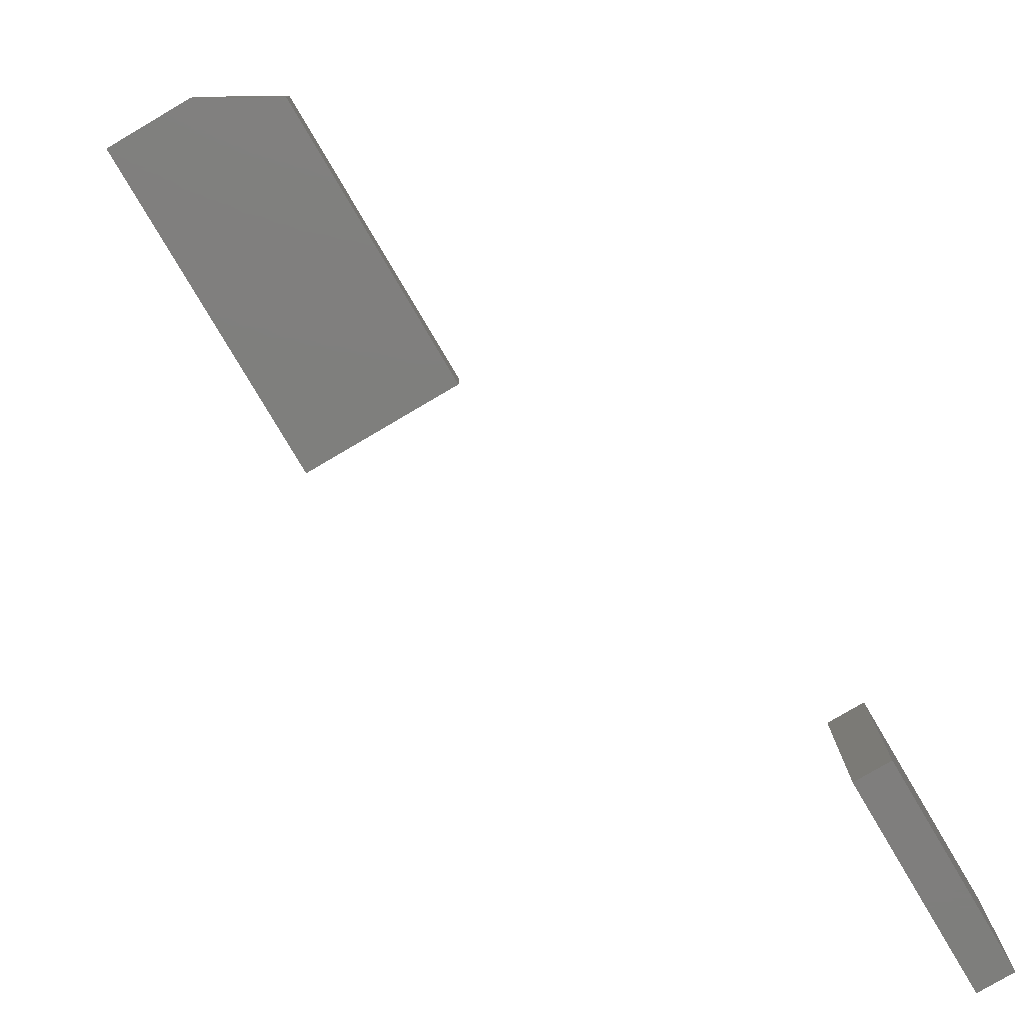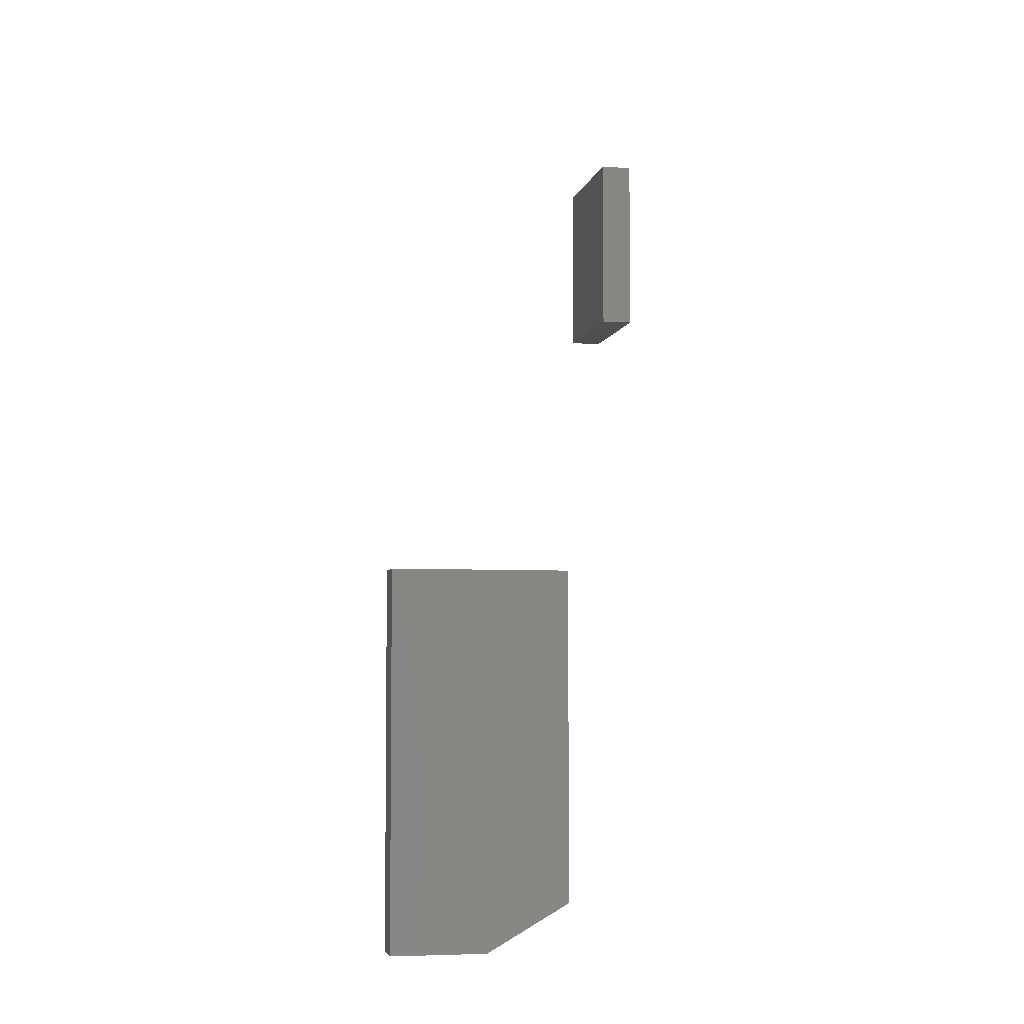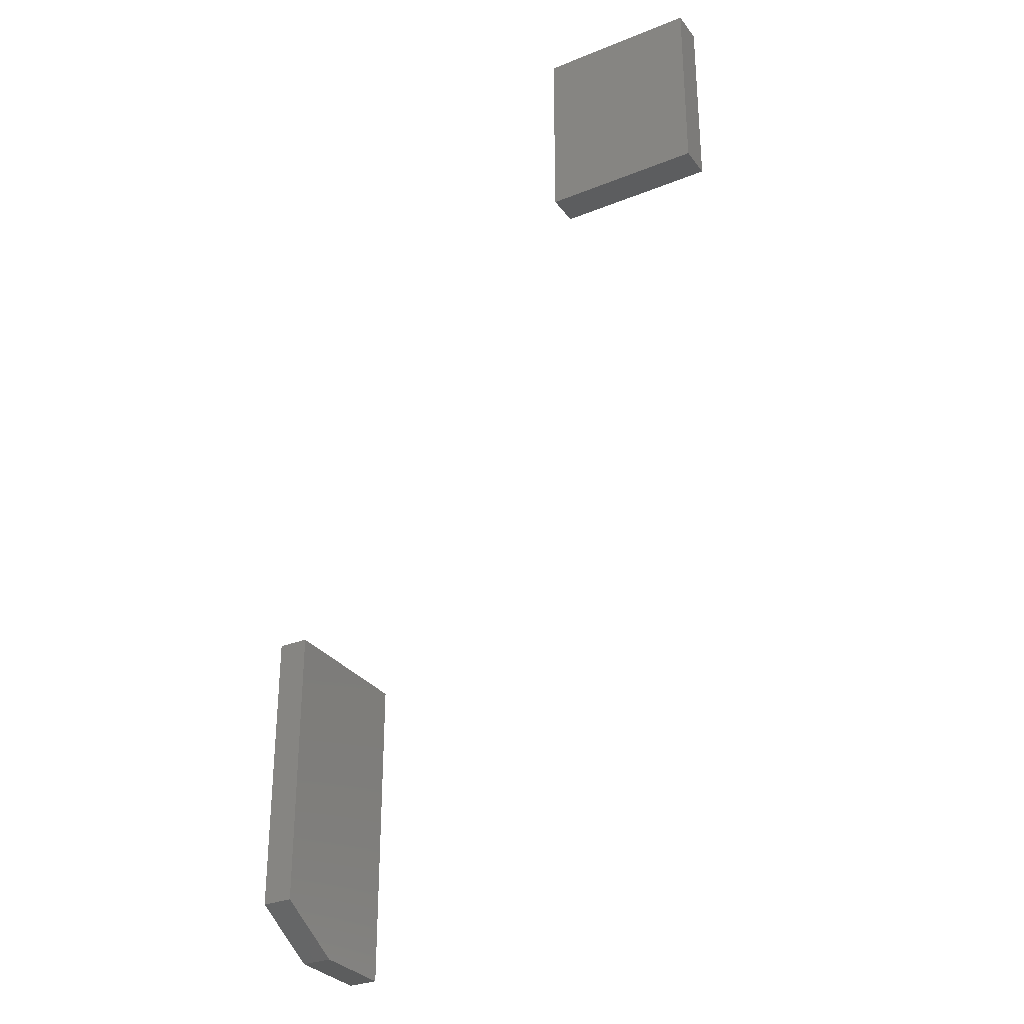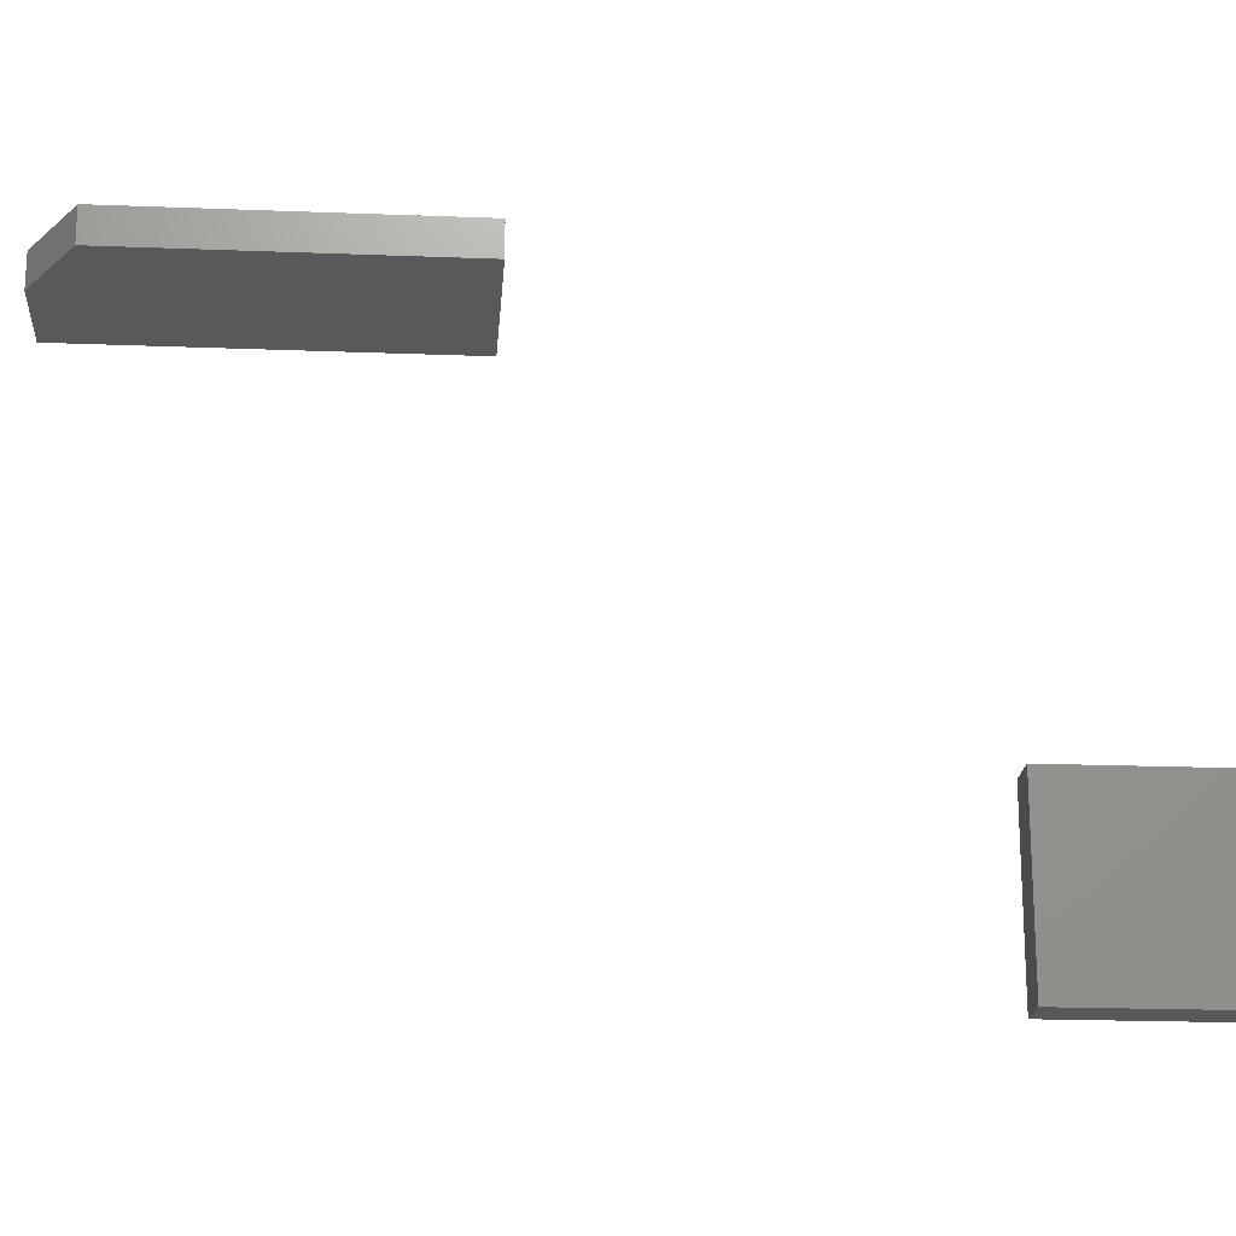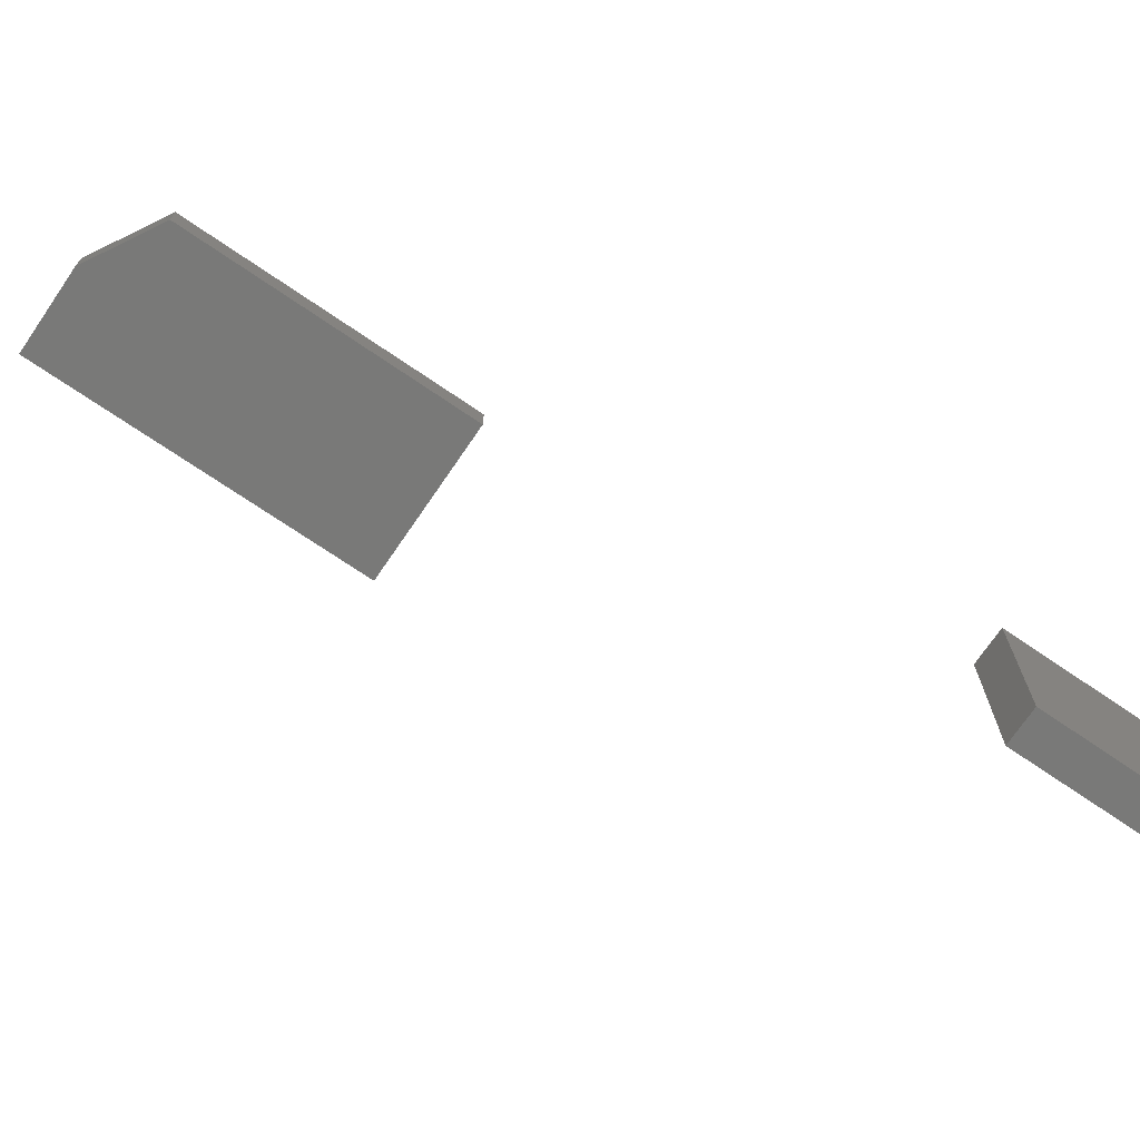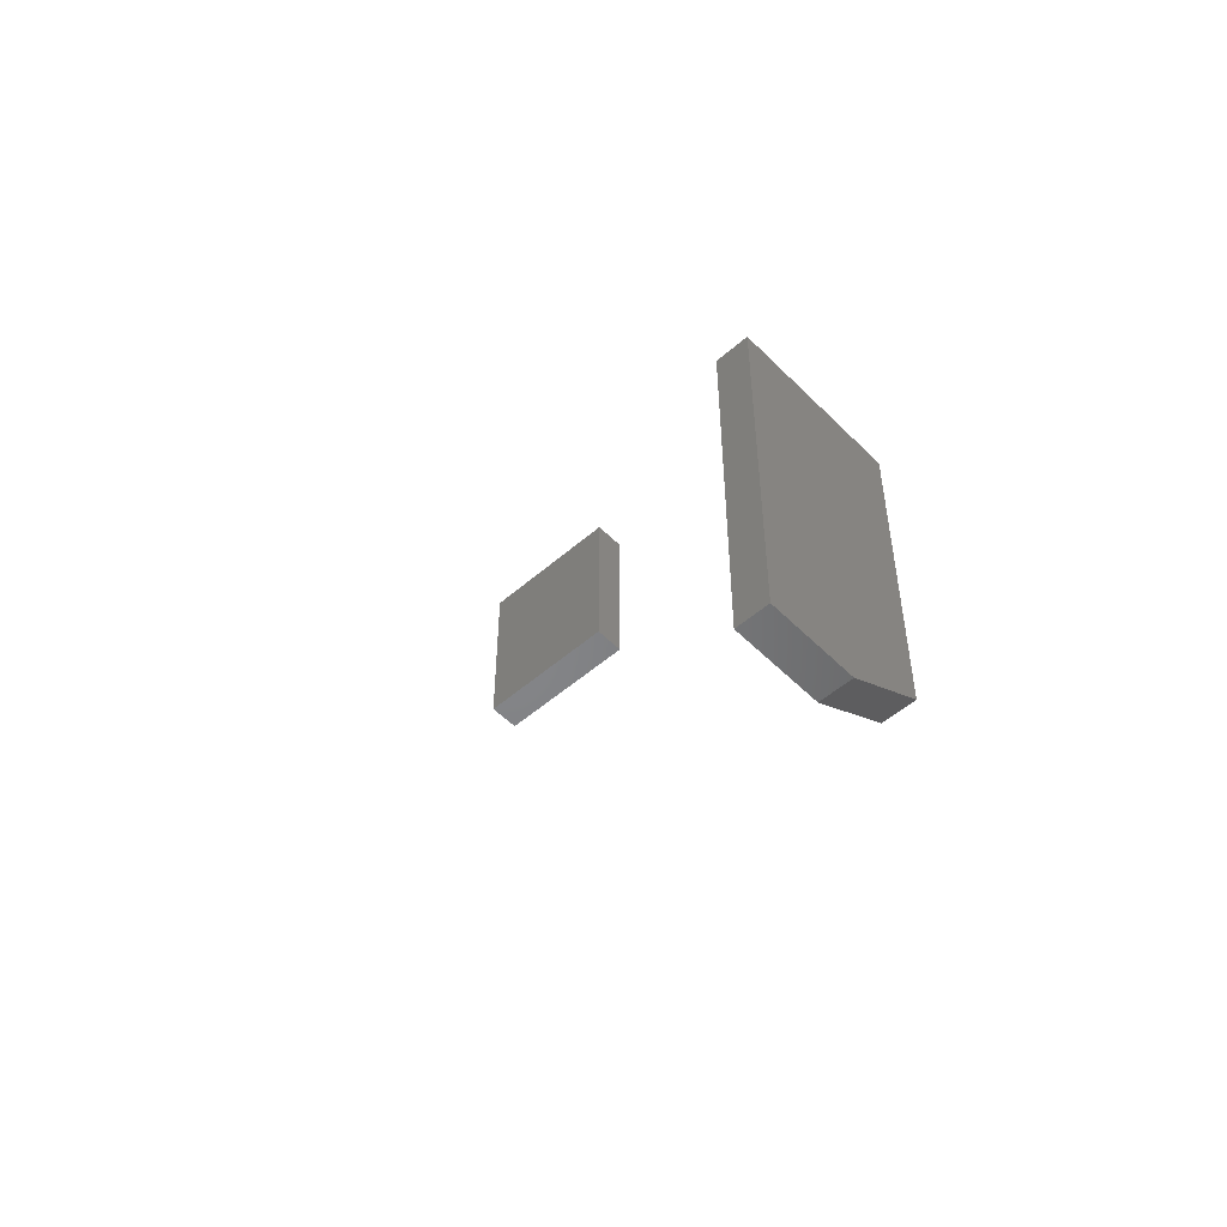
<metadata>
{"format":"stl","ext":"stl","renderer":"f3d","projection":"perspective","resolution":1024,"background":"white","views":[{"elev":-78.5,"azim":-149.5,"up":"+Y"},{"elev":-4.9,"azim":168.4,"up":"+Z"},{"elev":-30.5,"azim":-59.9,"up":"+Z"},{"elev":-20.2,"azim":-94.1,"up":"+Y"},{"elev":-72.0,"azim":-124.3,"up":"+Y"},{"elev":-52.5,"azim":133.0,"up":"+Z"}]}
</metadata>
<code>
# stl→obj: 18 verts, 28 faces
v 0.02344 -0.4422 0.4816
v 0.02344 -0.3317 0.4816
v 0.02344 -0.4422 0.6158
v 0.02344 -0.3317 0.6158
v 0 -0.4422 0.4816
v 0 -0.4422 0.6158
v 0 -0.3317 0.4816
v 0 -0.3317 0.6158
v 0.2512 -0.02344 0.25
v 0.1328 -0.02344 0.25
v 0.2512 -0.02344 -7.251e-18
v 0.1328 -0.02344 0.03125
v 0.1875 -0.02344 -3.349e-18
v 0.1875 3.036e-18 -3.349e-18
v 0.1328 1.062e-34 0.03125
v 0.2512 6.574e-18 -7.251e-18
v 0.1328 8.498e-34 0.25
v 0.2512 6.574e-18 0.25
f 1 2 3
f 3 2 4
f 5 6 7
f 7 6 8
f 3 6 1
f 1 6 5
f 4 8 3
f 3 8 6
f 2 7 4
f 4 7 8
f 1 5 2
f 2 5 7
f 9 10 11
f 11 10 12
f 11 12 13
f 14 15 16
f 16 15 17
f 16 17 18
f 10 17 12
f 12 17 15
f 13 14 11
f 11 14 16
f 13 12 14
f 14 12 15
f 9 18 10
f 10 18 17
f 11 16 9
f 9 16 18

</code>
